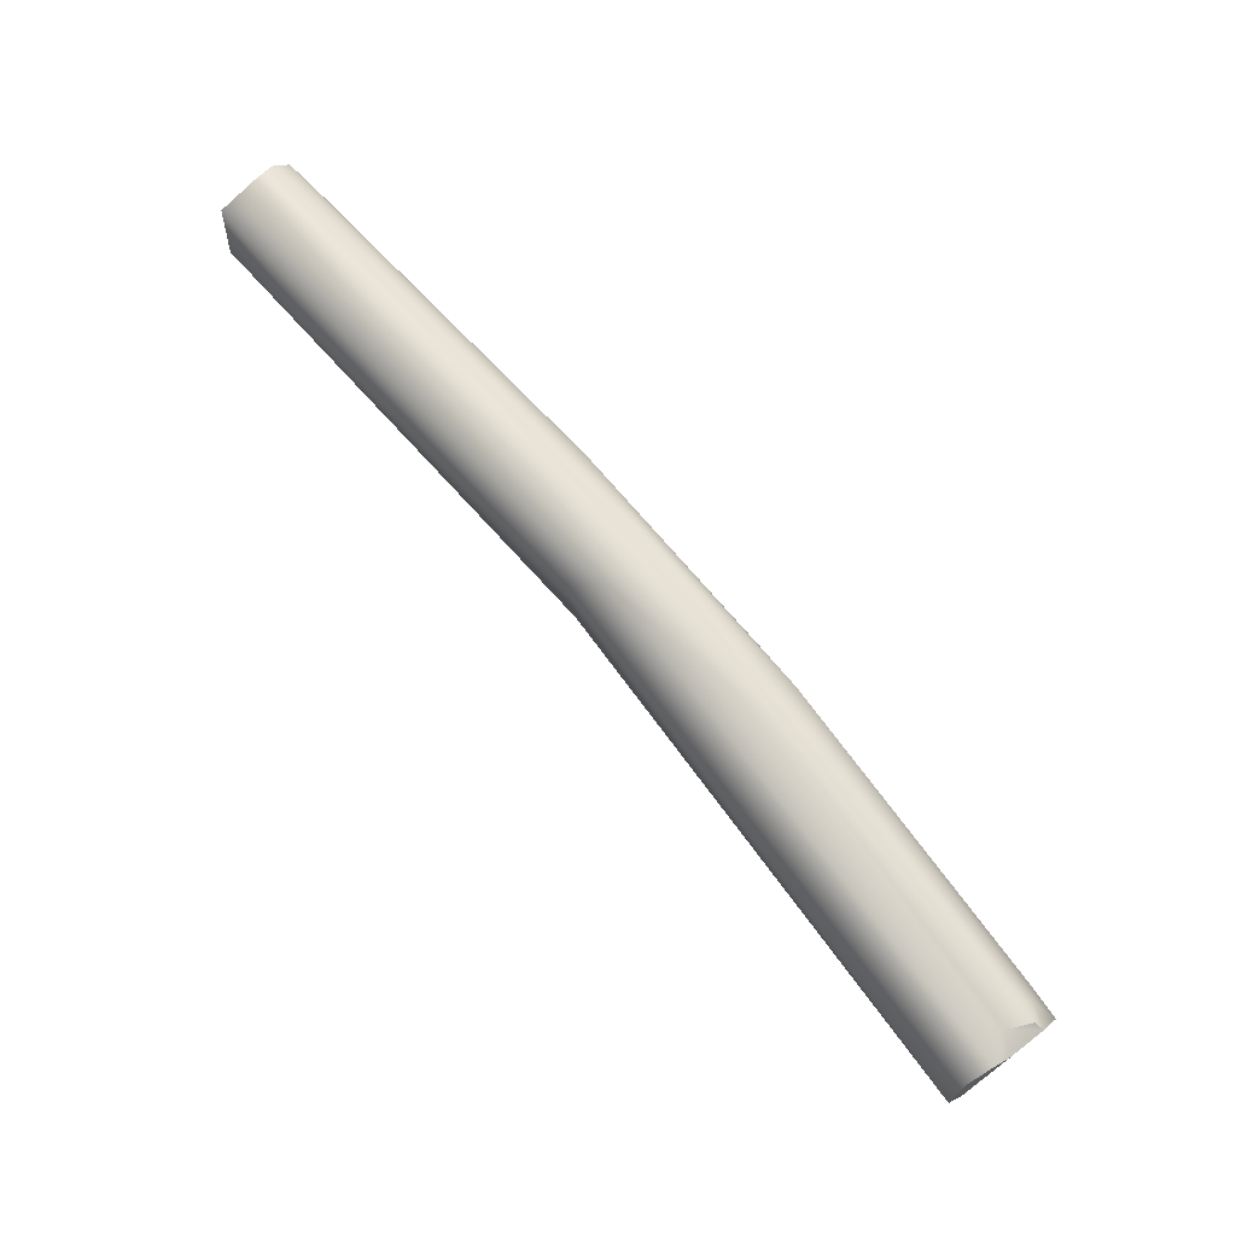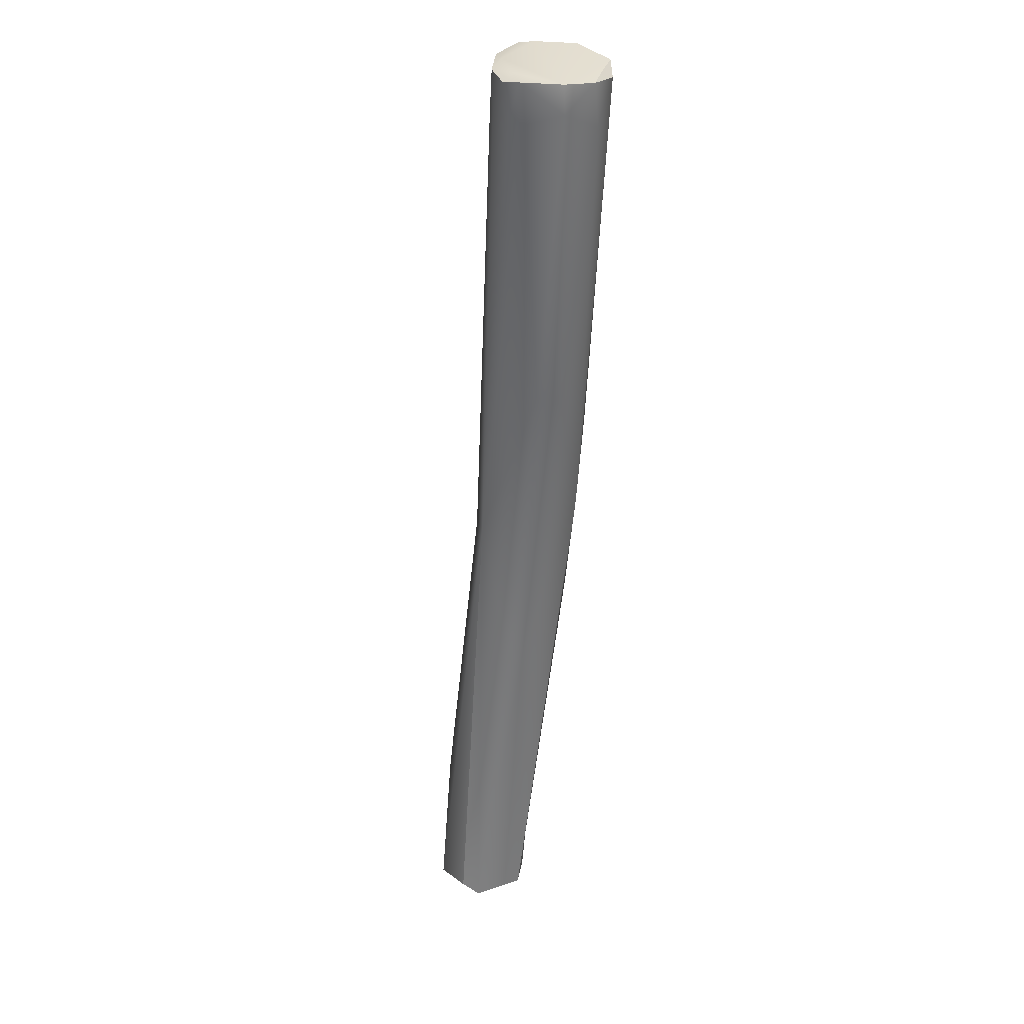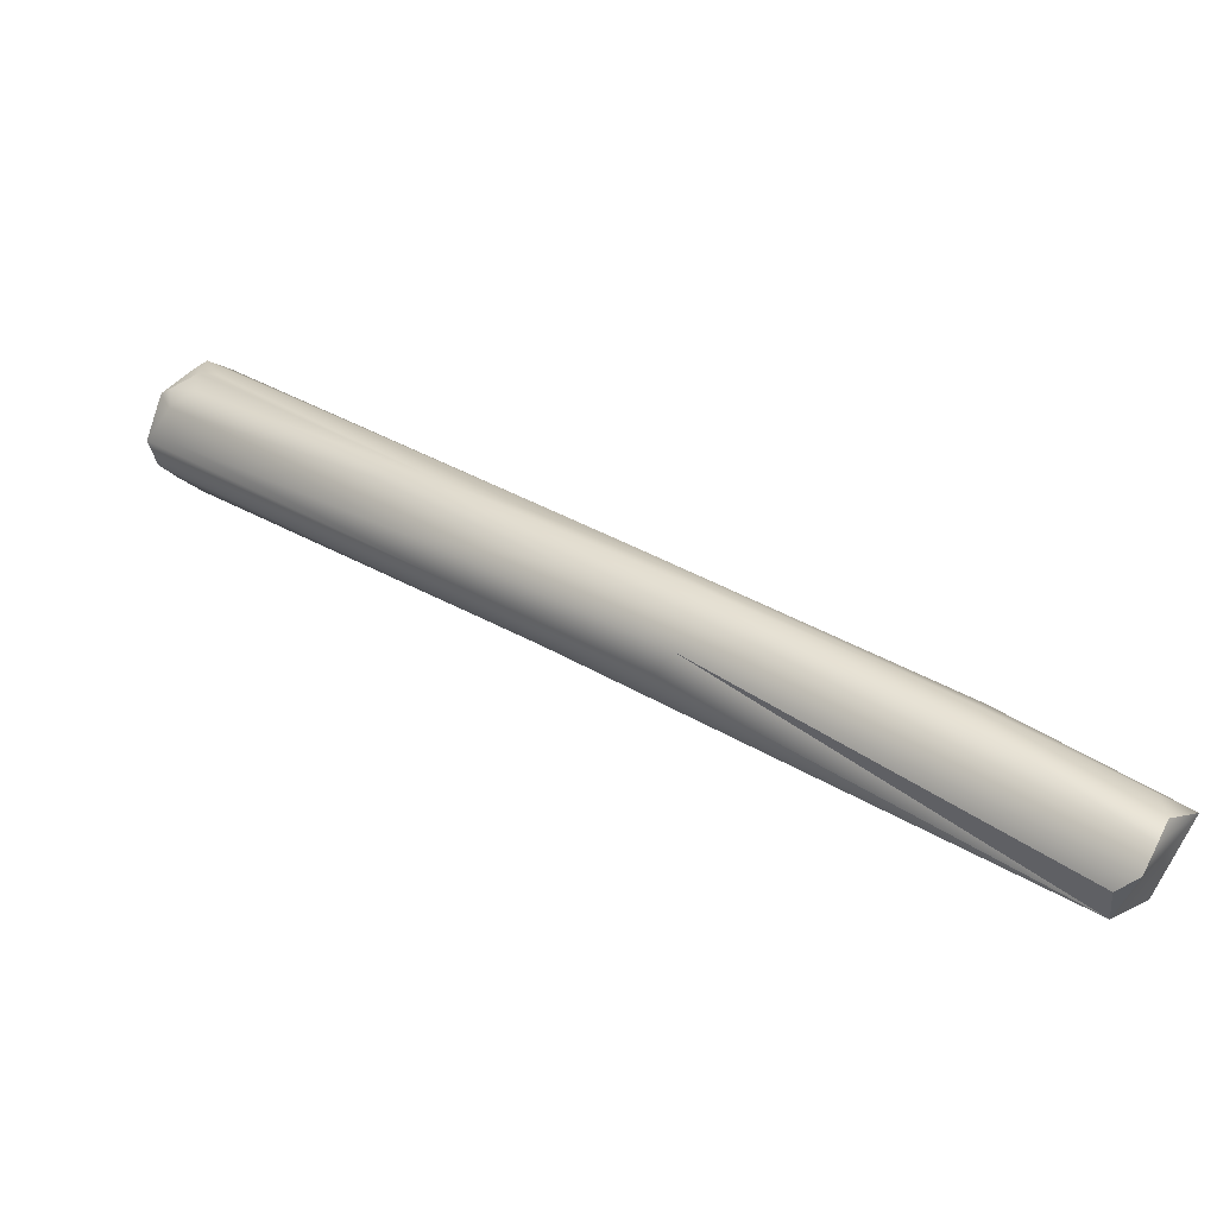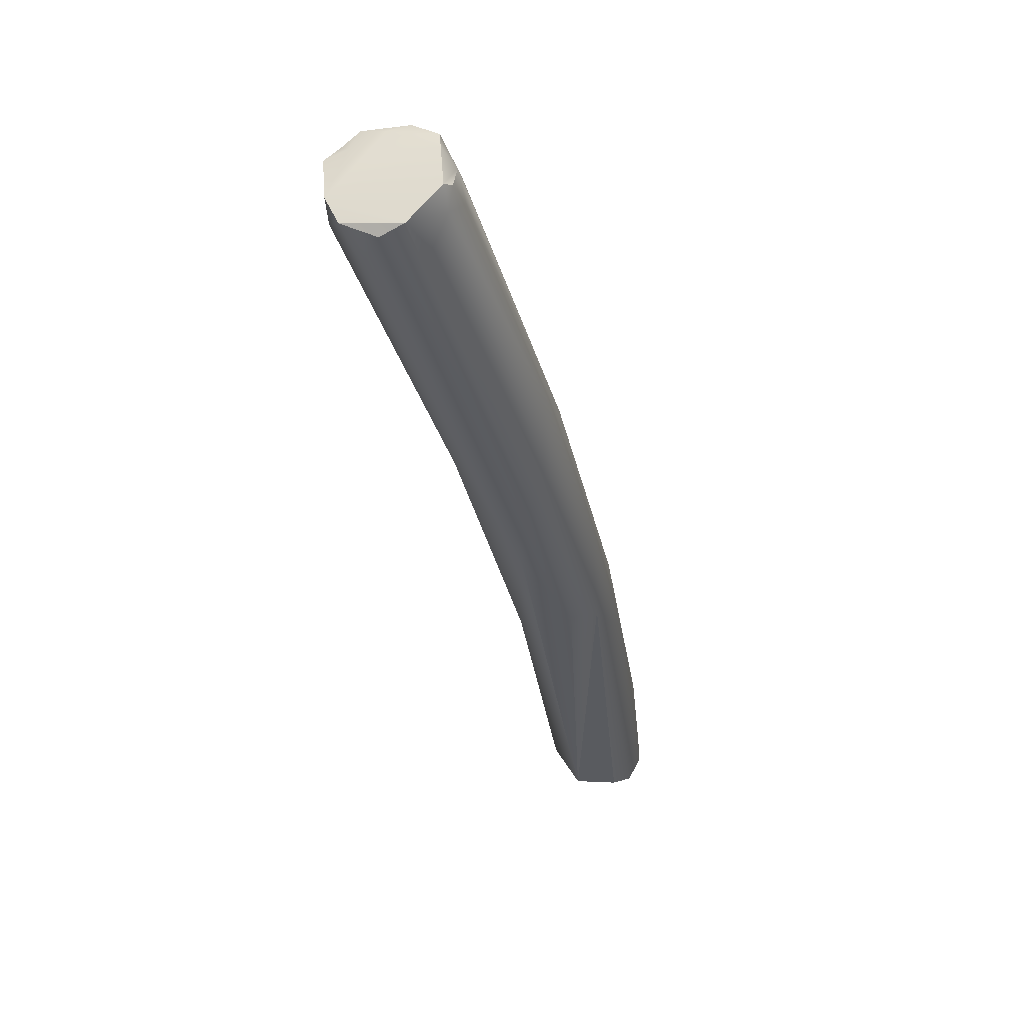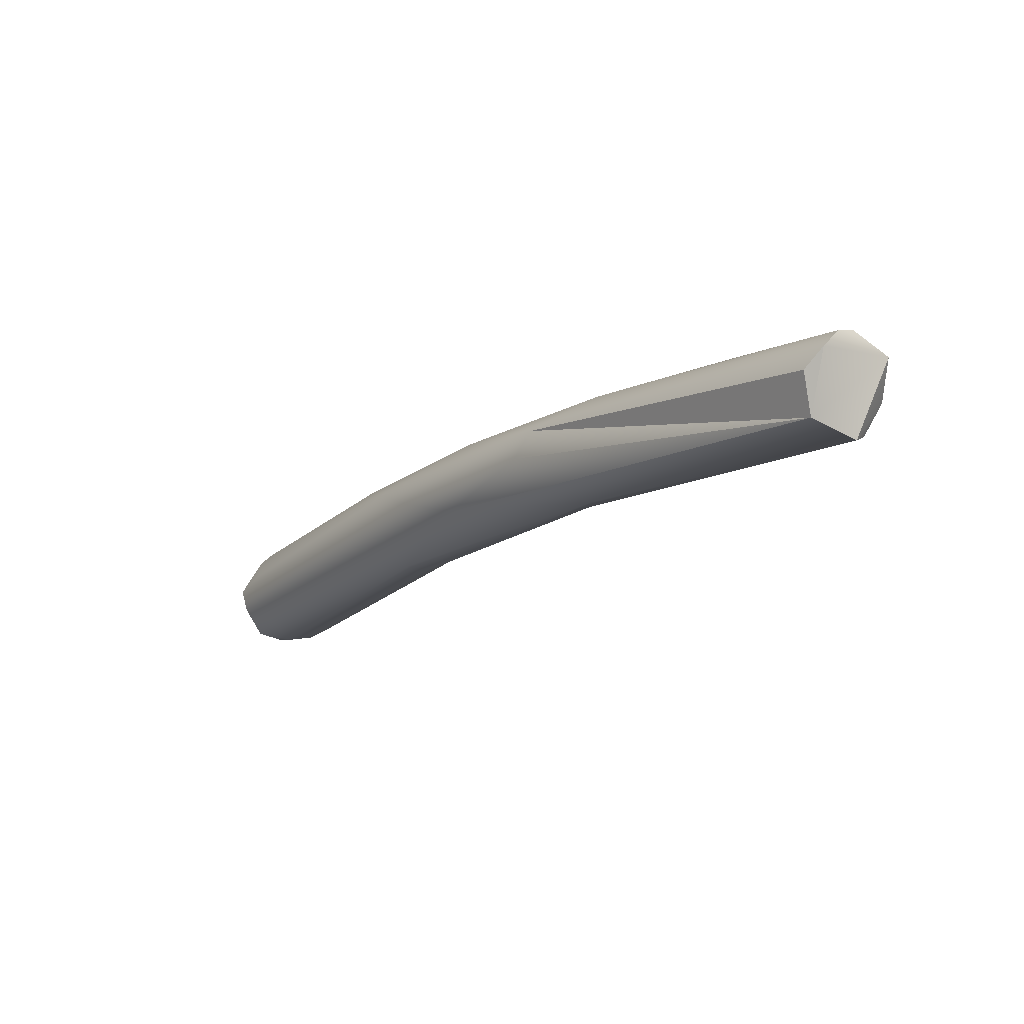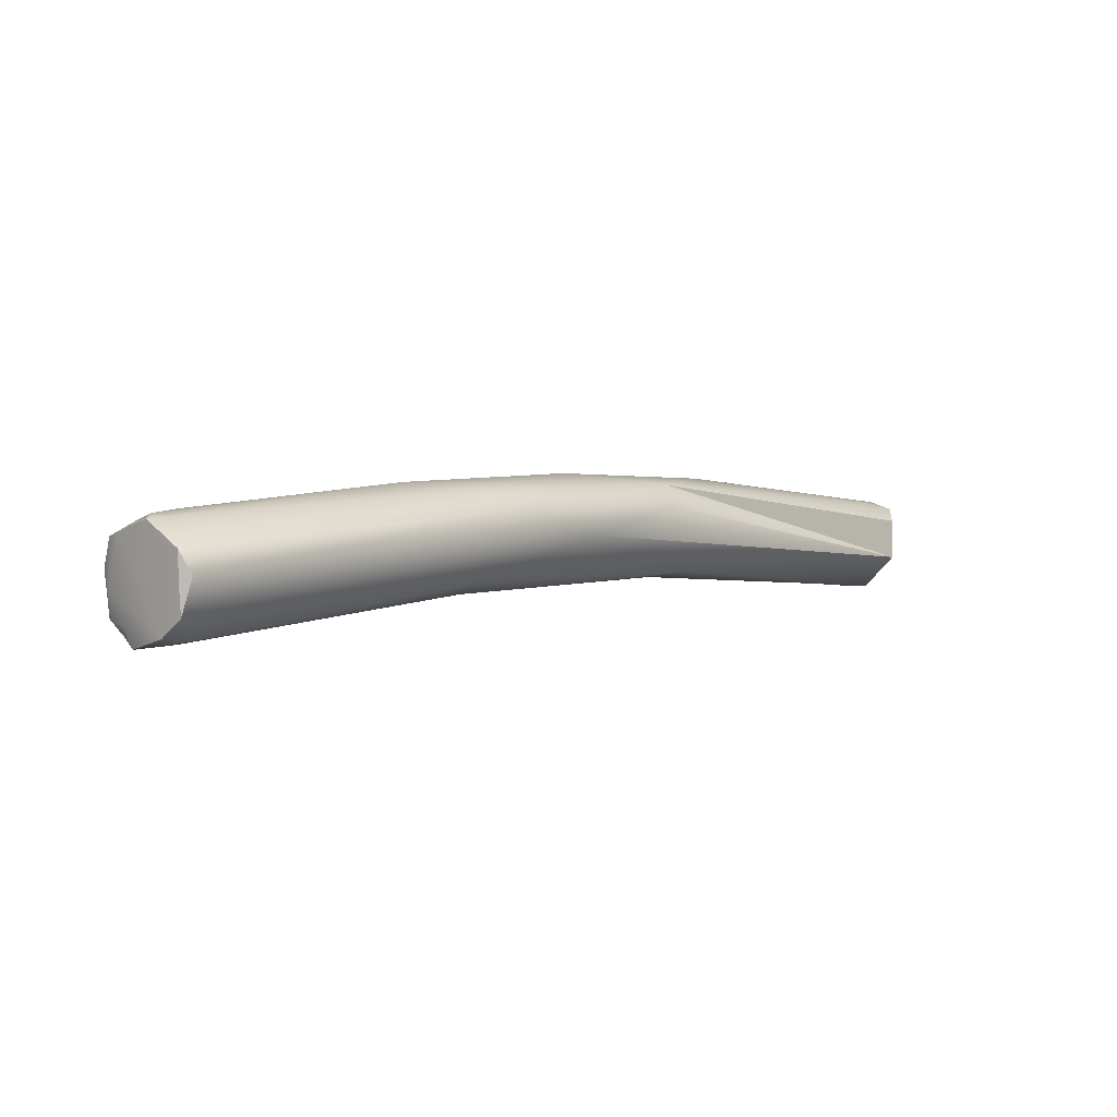
<metadata>
{"format":"obj","ext":"obj","renderer":"f3d","projection":"perspective","resolution":1024,"background":"white","views":[{"elev":50.5,"azim":9.0,"up":"+Y"},{"elev":-72.7,"azim":46.4,"up":"+Y"},{"elev":-36.1,"azim":176.8,"up":"+Z"},{"elev":5.5,"azim":83.6,"up":"+Z"},{"elev":4.7,"azim":-165.6,"up":"+Y"},{"elev":-19.6,"azim":95.1,"up":"+Y"}]}
</metadata>
<code>
v -52.67 -124.5 937.5
v -52.8 -124.4 938.1
v -51.9 -122.1 936.6
v -51.14 -122.1 937.5
v -53.2 -123.6 938.7
v -53.38 -122.4 938.4
v -52.49 -122.1 938.6
v -52.5 -121.7 937.8
v -52.2 -121.7 937.2
v -51.6 -123.9 936.6
v -50 -124 941.3
v -51.41 -122.7 936.6
v -49.27 -123.4 941.7
v -48.97 -122.8 941.2
v -49.05 -122.5 940.3
v -44.55 -126.7 943.1
v -44.23 -126.9 944.4
v -42.32 -127.2 947
v -44.77 -123.6 942.9
v -43.52 -124.1 944.9
v -42.54 -125.9 947.1
v -42.15 -125.5 943.5
v -42.59 -124.6 943.7
v -39.91 -125.2 946.5
v -41.49 -125.4 947.3
v -37.33 -129.3 948.5
v -37.68 -129.5 949.1
v -39.6 -127.2 945.6
v -37.53 -127.1 947.2
v -37.1 -126.5 949.9
v -36.45 -127 948.5
v -35.44 -127.1 950.4
v -31.94 -132.6 955.2
v -31.99 -132.4 955.7
v -31.17 -132.9 956.1
v -30.97 -132.8 954.6
v -30.39 -132.9 955.2
v -32.27 -131.8 956
v -32.56 -131.3 955.9
v -31.5 -132.5 956.4
v -31.5 -132 956.8
v -31.16 -132.3 956.4
v -31.14 -131.4 956.8
v -30.99 -129.6 955.7
v -30.46 -129.8 955.9
v -31.2 -130.8 957
v -30.6 -130.2 956.7
v -30.25 -130.2 956.4
v -29.8 -132.6 954.6
v -30.62 -132 953.7
v -29.54 -132 954.6
v -29.4 -131.7 954.3
v -29.12 -131.1 954.6
v -30.1 -129.8 955
v -30.47 -129.6 955.1
v -29.48 -130.2 955.5
v -29.74 -130 955.5
v -29.97 -130.4 954
v -29.77 -130.1 954.9
v -52.67 -124.5 937.5
v -52.67 -124.5 937.5
v -52.8 -124.4 938.1
v -52.8 -124.4 938.1
v -51.9 -122.1 936.6
v -51.9 -122.1 936.6
v -53.2 -123.6 938.7
v -53.38 -122.4 938.4
v -53.38 -122.4 938.4
v -52.5 -121.7 937.8
v -52.2 -121.7 937.2
v -51.6 -123.9 936.6
v -51.6 -123.9 936.6
v -51.6 -123.9 936.6
v -51.6 -123.9 936.6
v -51.6 -123.9 936.6
v -51.41 -122.7 936.6
v -51.41 -122.7 936.6
v -42.59 -124.6 943.7
v -31.17 -132.9 956.1
v -30.39 -132.9 955.2
v -31.5 -132.5 956.4
v -31.5 -132 956.8
v -31.2 -130.8 957
v -30.6 -130.2 956.7
v -30.25 -130.2 956.4
v -29.8 -132.6 954.6
v -29.8 -132.6 954.6
v -29.54 -132 954.6
v -29.4 -131.7 954.3
v -29.12 -131.1 954.6
v -29.12 -131.1 954.6
v -29.48 -130.2 955.5
v -29.48 -130.2 955.5
v -29.74 -130 955.5
g grp1
f 1 2 5
f 18 11 66
f 62 18 66
f 9 3 6
f 10 6 3
f 4 64 70
f 23 64 4
f 66 11 67
f 60 6 10
f 1 5 68
f 67 11 13
f 7 67 13
f 8 67 7
f 7 14 8
f 9 6 69
f 28 16 71
f 12 72 65
f 23 76 64
f 77 78 73
f 7 13 14
f 14 15 8
f 70 8 15
f 61 71 16
f 74 23 22
f 61 18 63
f 61 17 18
f 11 21 13
f 18 21 11
f 15 14 20
f 61 16 17
f 14 25 20
f 14 13 25
f 4 70 19
f 70 15 19
f 28 26 16
f 23 4 19
f 20 19 15
f 20 24 19
f 22 28 75
f 17 16 27
f 18 17 27
f 25 13 21
f 23 19 24
f 30 20 25
f 24 20 30
f 27 16 26
f 28 22 29
f 22 23 29
f 23 24 31
f 31 24 32
f 32 24 30
f 23 31 29
f 58 29 31
f 47 30 25
f 31 32 59
f 58 31 59
f 25 21 46
f 46 47 25
f 30 47 44
f 26 50 36
f 26 28 50
f 40 38 18
f 18 38 39
f 21 18 39
f 52 50 28
f 28 29 52
f 29 53 52
f 18 34 40
f 18 27 33
f 33 35 34
f 34 18 33
f 35 40 34
f 35 33 36
f 36 33 27
f 79 37 42
f 27 26 36
f 36 80 35
f 80 36 49
f 39 46 21
f 40 41 38
f 41 46 39
f 38 41 39
f 81 79 42
f 81 42 82
f 82 42 43
f 82 43 83
f 42 37 43
f 30 55 32
f 58 53 29
f 54 59 32
f 55 54 32
f 47 48 45
f 30 44 45
f 45 44 47
f 37 56 85
f 83 43 84
f 37 85 43
f 85 84 43
f 36 50 49
f 86 51 37
f 52 49 50
f 87 89 88
f 51 90 37
f 88 89 91
f 57 45 92
f 45 48 92
f 55 94 54
f 45 94 55
f 30 45 55
f 93 59 94
f 94 59 54
f 58 59 53
f 56 37 90
f 93 53 59

</code>
